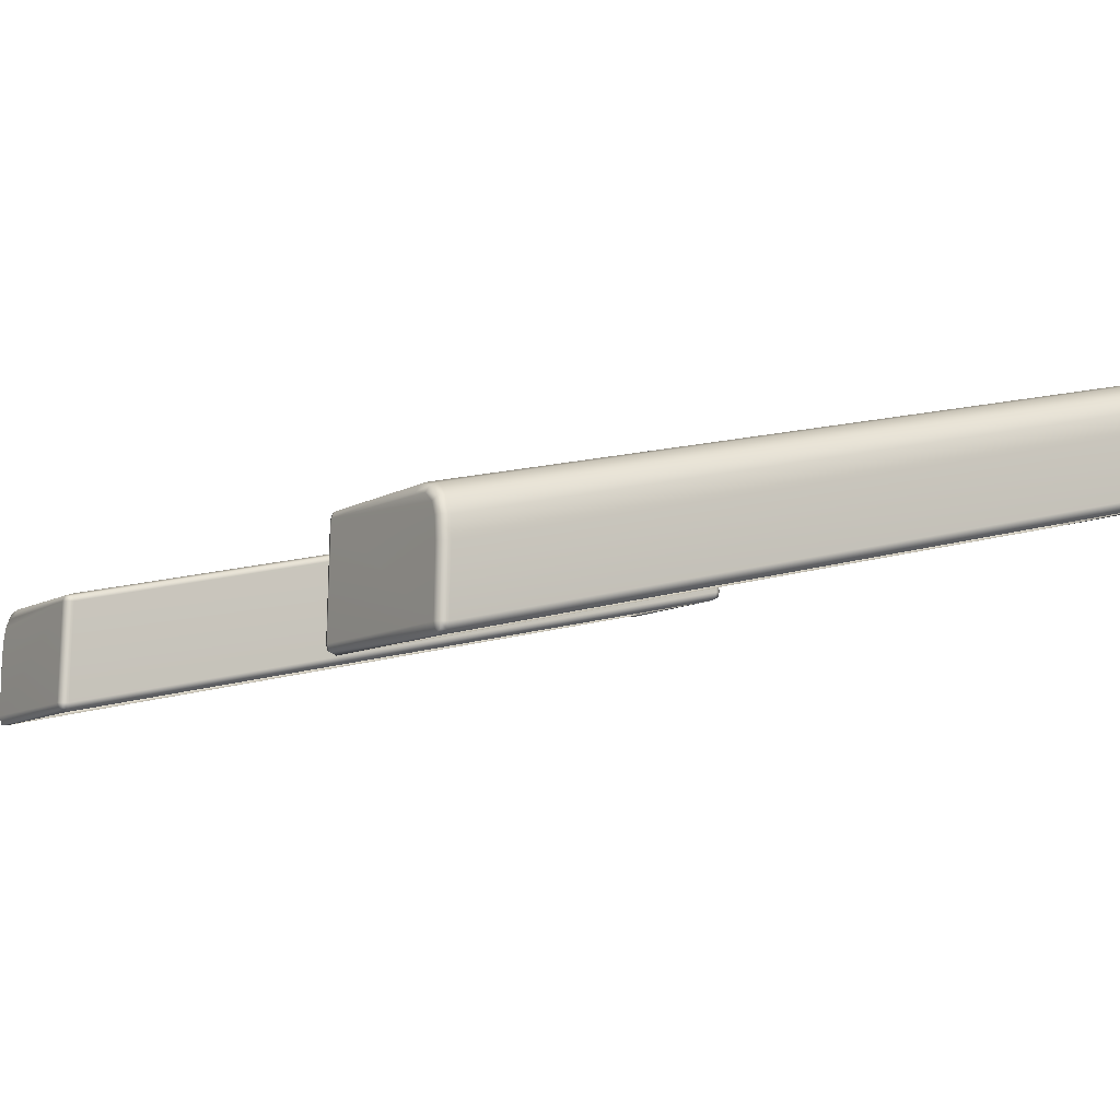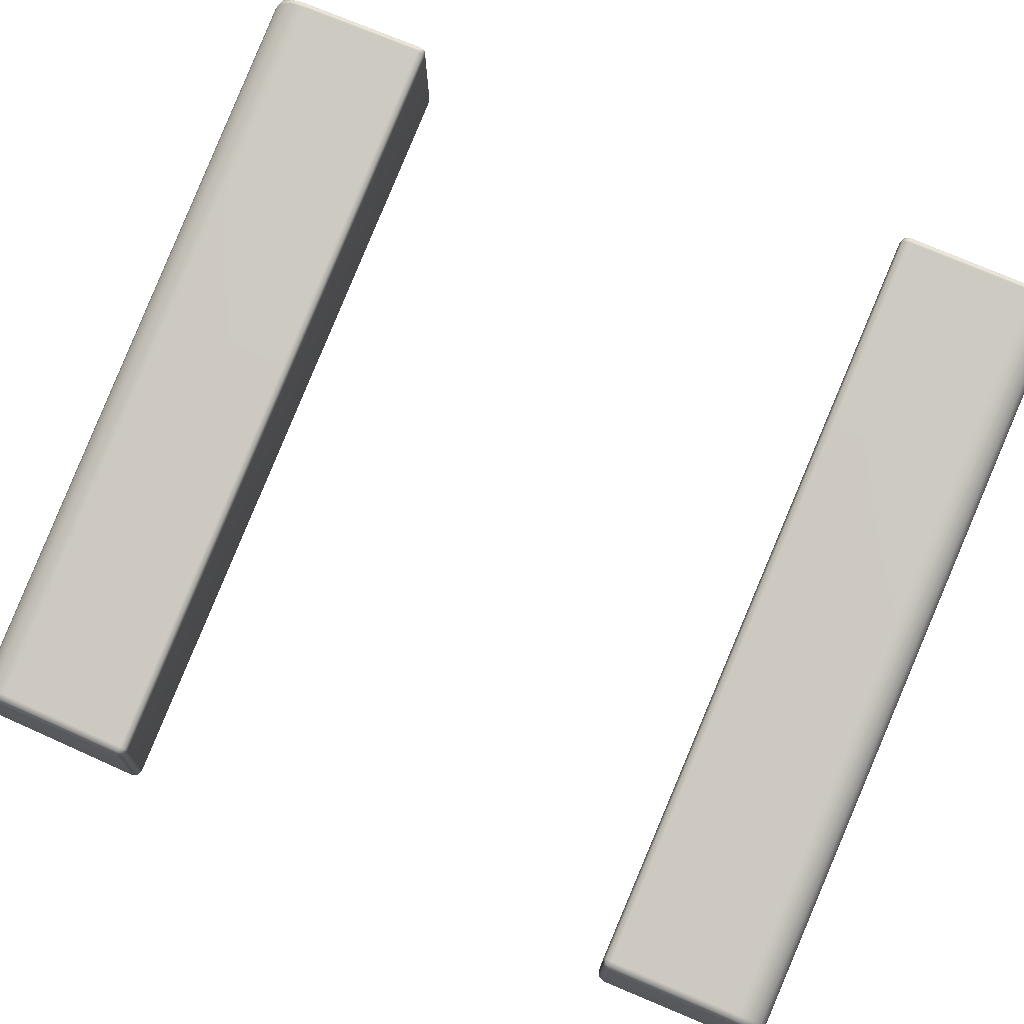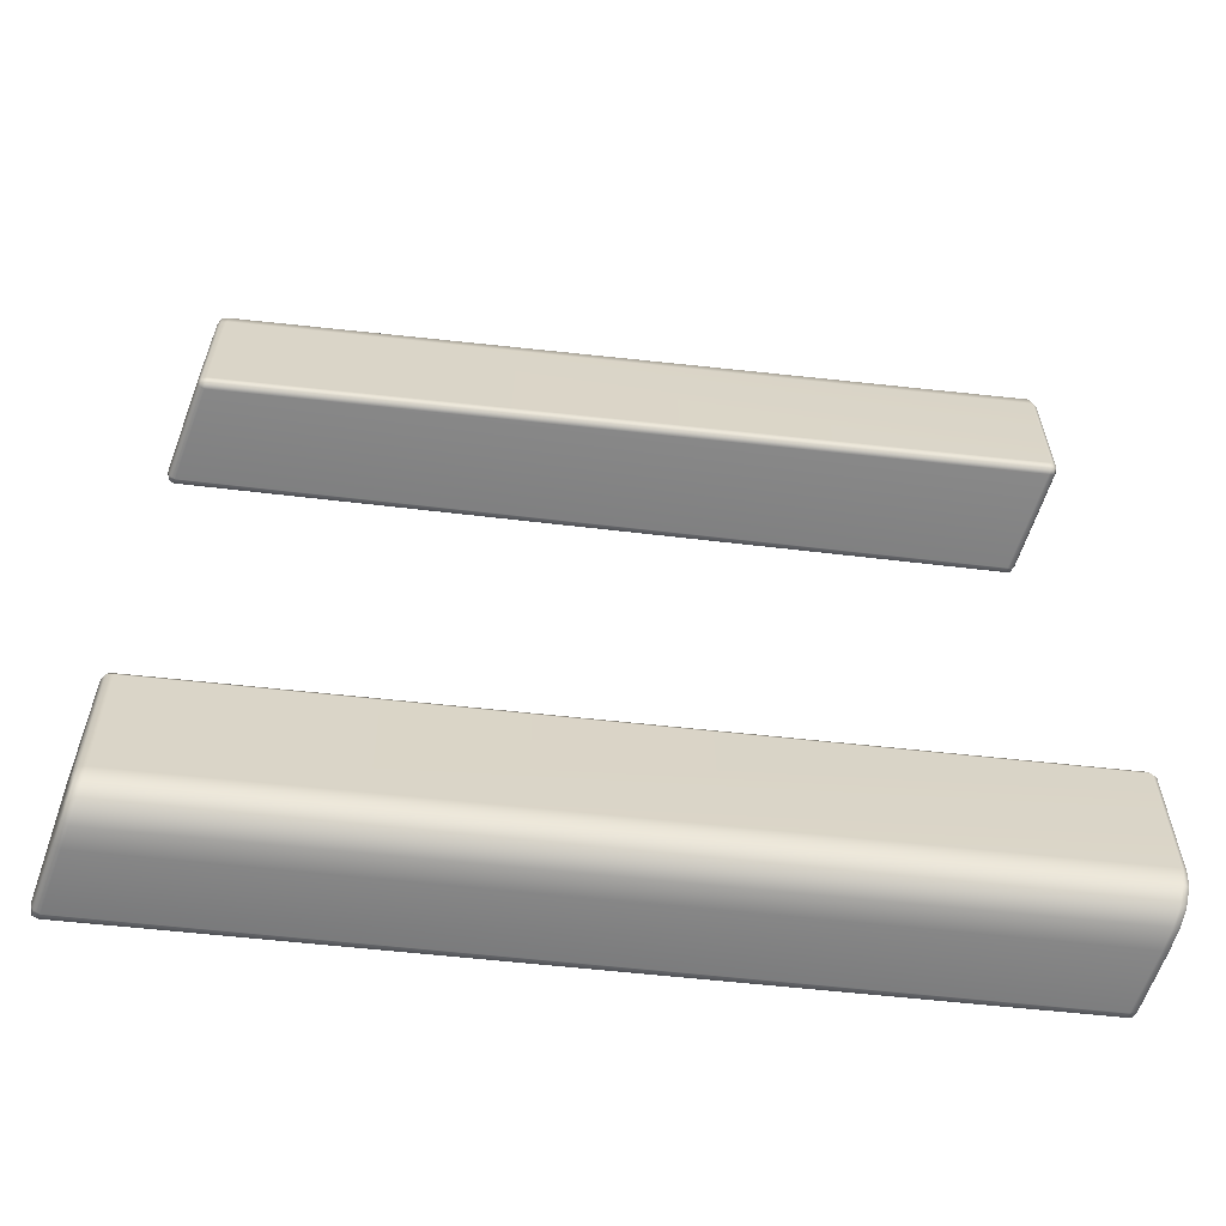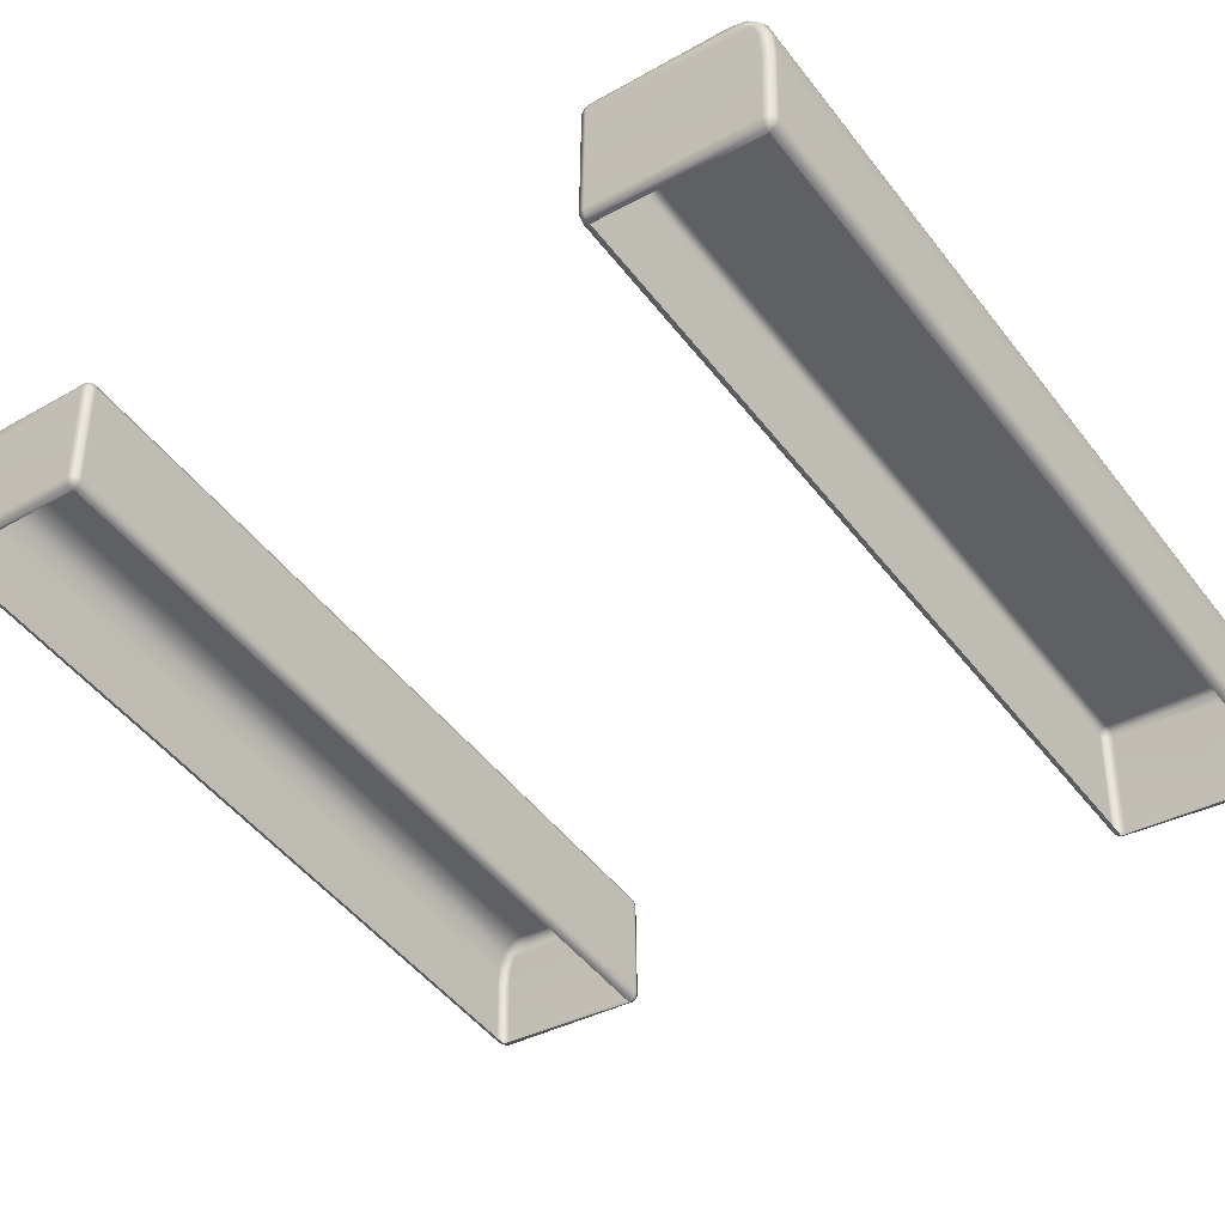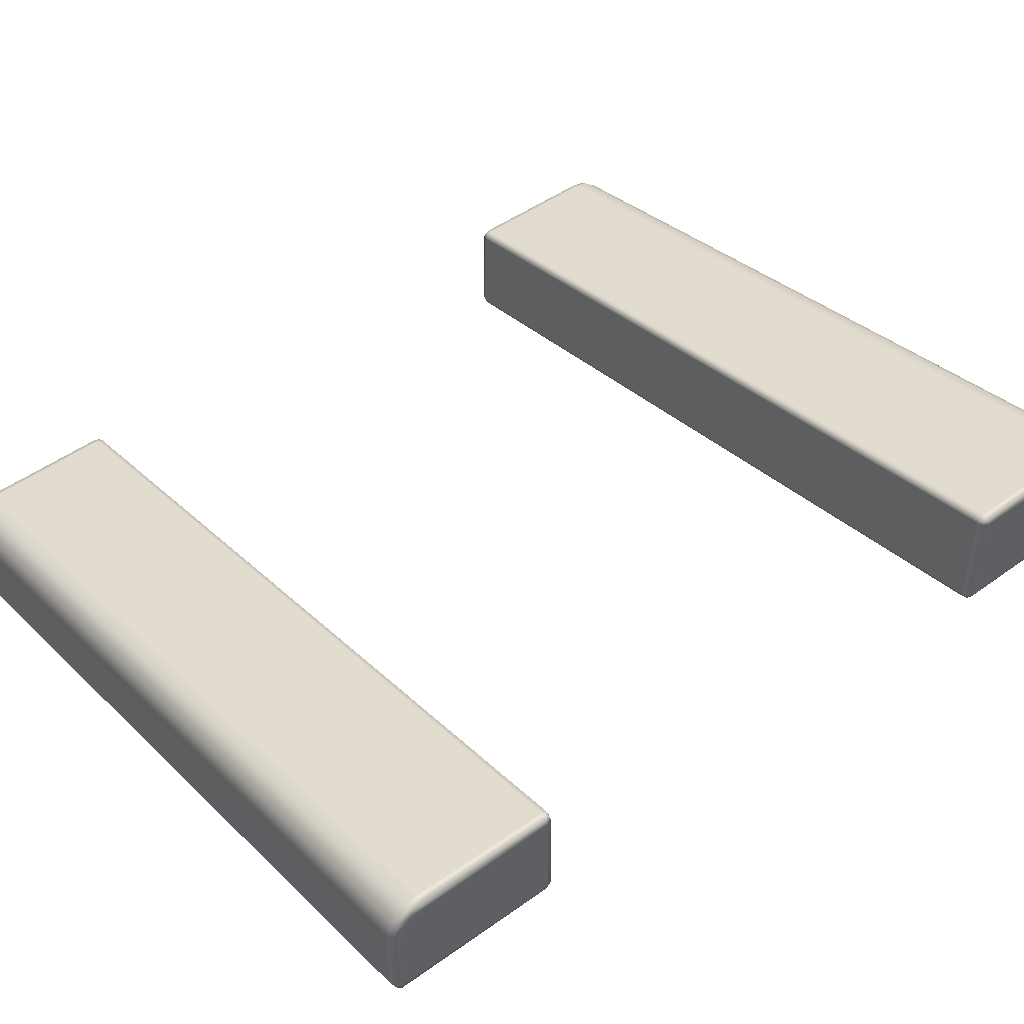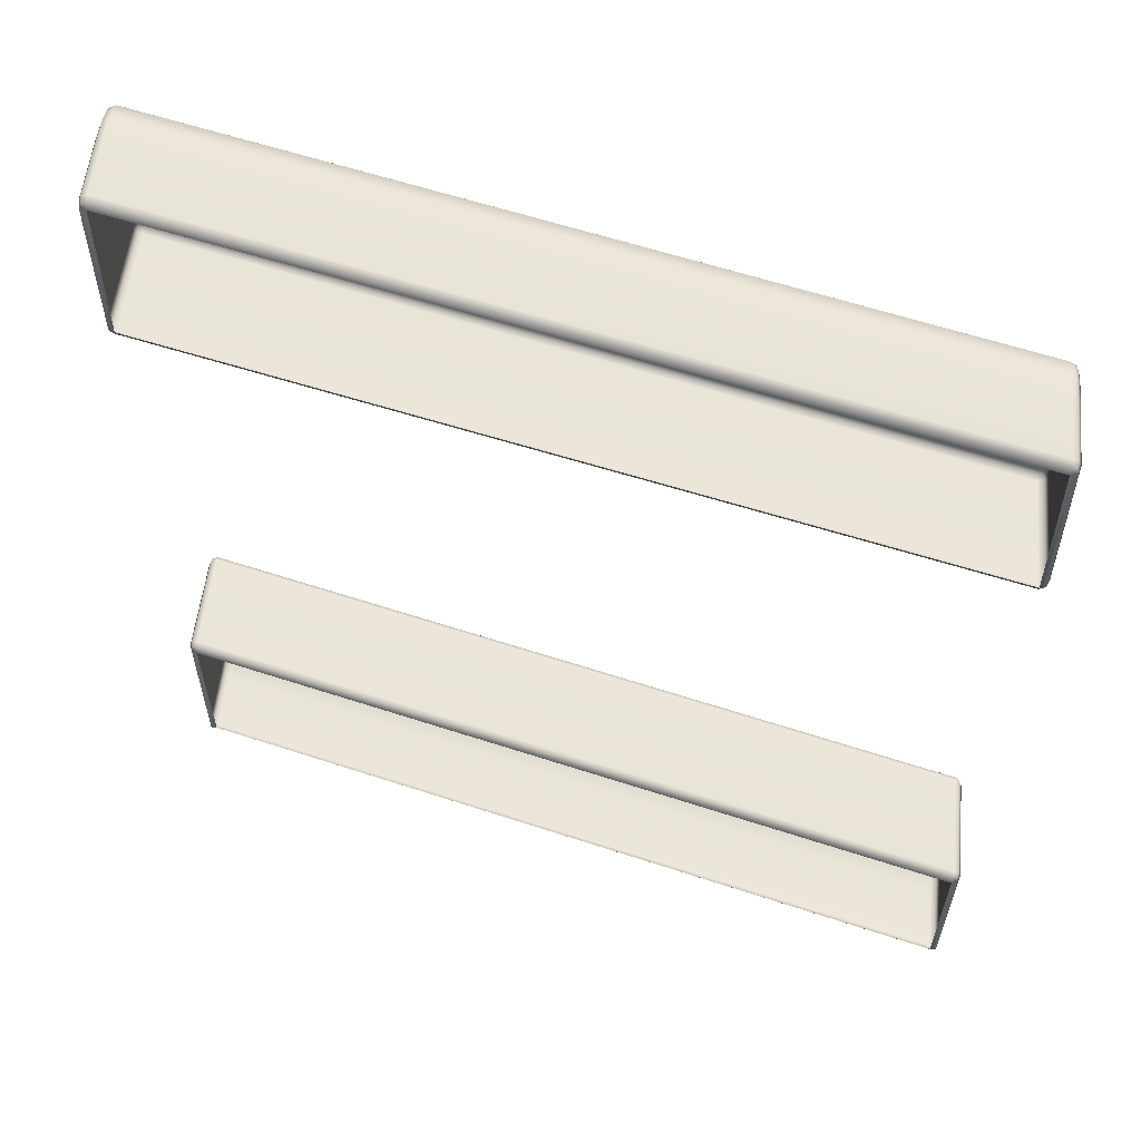
<metadata>
{"format":"obj","ext":"obj","renderer":"f3d","projection":"perspective","resolution":1024,"background":"white","views":[{"elev":-9.0,"azim":146.8,"up":"+Y"},{"elev":72.9,"azim":113.4,"up":"+Y"},{"elev":-61.4,"azim":160.9,"up":"+Z"},{"elev":-34.3,"azim":-52.6,"up":"+Y"},{"elev":48.8,"azim":-128.6,"up":"+Y"},{"elev":58.3,"azim":6.2,"up":"+Z"}]}
</metadata>
<code>
g ENV_S06_G8_Section04_HP_RoundEdge03_MO
v 18.97 9.97 12.96
v 18.92 9.97 12.96
v 18.94 9.974 14.38
v 18.99 9.998 14.38
v 18.94 9.996 14.44
v 18.98 10.01 14.43
v 18.99 10.05 14.44
v 19.01 10.05 14.38
v 18.97 10.93 14.43
v 18.99 10.93 14.38
v 18.97 10.98 14.38
v 18.99 10.05 12.96
v 18.96 10.97 14.42
v 18.97 10.05 12.9
v 18.96 10 12.92
v 18.99 10.58 12.95
v 18.96 10.58 12.9
v 18.98 10.75 12.97
v 18.96 10.75 12.92
v 18.98 10.85 13.01
v 18.96 10.88 12.97
v 18.98 10.92 13.1
v 18.96 10.97 13.07
v 18.98 10.94 13.22
v 18.96 10.99 13.21
v 18.9 11.01 13.21
v 18.9 10.99 13.06
v 18.96 10.97 13.07
v 18.9 10.89 12.95
v 18.96 10.88 12.97
v 18.91 10.75 12.89
v 18.96 10.75 12.92
v 18.91 10.58 12.88
v 18.96 10.58 12.9
v 18.92 10.05 12.88
v 18.97 10.05 12.9
v 18.92 9.995 12.9
v 18.96 10 12.92
v 18.97 9.97 12.96
v 18.92 9.97 12.96
v 12.04 11.55 12.9
v 12.04 11.53 12.96
v 11.98 11.53 12.96
v 11.99 11.56 12.92
v 11.98 11.61 12.9
v 12.04 11.61 12.88
v 11.99 12.13 12.9
v 12.05 12.13 12.88
v 11.99 12.31 12.92
v 12.05 12.31 12.89
v 12 12.44 12.97
v 12.05 12.45 12.95
v 12 12.52 13.07
v 12.05 12.54 13.06
v 12 12.55 13.21
v 12.05 12.57 13.21
v 12.04 12.56 14.38
v 11.98 12.54 14.38
v 18.92 11 14.38
v 11.96 12.49 14.38
v 11.97 12.5 13.22
v 11.97 12.47 13.1
v 12 12.52 13.07
v 12 12.44 12.97
v 11.97 12.4 13.01
v 11.99 12.31 12.92
v 11.97 12.31 12.97
v 11.99 12.13 12.9
v 11.97 12.13 12.95
v 11.98 11.61 12.9
v 18.92 10.98 14.43
v 18.96 10.97 14.42
v 18.97 10.93 14.43
v 11.96 11.61 12.96
v 12.04 12.54 14.43
v 18.92 10.93 14.46
v 18.99 10.05 14.44
v 11.99 12.53 14.42
v 11.98 12.49 14.43
v 12.04 12.48 14.46
v 11.96 11.61 14.44
v 11.98 12.49 14.43
v 11.99 12.53 14.42
v 11.94 11.61 14.38
v 11.96 11.61 14.44
v 11.96 11.55 14.38
v 11.97 11.56 14.43
v 11.98 11.53 12.96
v 11.99 11.56 12.92
v 12.02 11.53 14.38
v 12.04 11.53 12.96
v 12.02 11.61 14.46
v 12.02 11.55 14.44
v 11.97 11.56 14.43
v 11.96 11.55 14.38
v 12.02 11.53 14.38
v 18.94 10.05 14.46
v 18.94 9.996 14.44
v 18.94 9.974 14.38
v 18.98 10.01 14.43
v 18.97 10.98 19.3
v 18.96 10.97 19.26
v 18.97 10.93 19.25
v 18.99 10.93 19.3
v 19.01 10.05 19.3
v 18.96 10.99 20.47
v 18.99 10.05 19.25
v 18.99 9.998 19.3
v 18.98 10.01 19.26
v 18.99 10.05 20.72
v 18.97 9.97 20.72
v 18.94 9.974 19.3
v 18.92 9.97 20.72
v 18.92 9.995 20.78
v 18.96 10 20.76
v 18.97 10.05 20.78
v 18.99 10.58 20.73
v 18.96 10.58 20.78
v 18.98 10.75 20.71
v 18.96 10.75 20.77
v 18.98 10.85 20.67
v 18.96 10.88 20.72
v 18.98 10.92 20.59
v 18.96 10.97 20.61
v 18.98 10.94 20.47
v 18.96 10.97 20.61
v 18.9 10.99 20.62
v 18.9 11.01 20.47
v 18.9 10.89 20.73
v 18.96 10.88 20.72
v 18.91 10.75 20.79
v 18.96 10.75 20.77
v 18.91 10.58 20.8
v 18.96 10.58 20.78
v 18.92 10.05 20.8
v 18.97 10.05 20.78
v 18.92 9.995 20.78
v 18.96 10 20.76
v 12.05 12.54 20.62
v 12.05 12.45 20.73
v 12.05 12.31 20.79
v 12.05 12.13 20.8
v 12.04 11.56 20.8
v 12.05 12.57 20.47
v 12.04 11.5 20.78
v 18.92 9.97 20.72
v 12.04 11.47 20.72
v 11.98 11.47 20.72
v 11.99 11.51 20.76
v 11.98 11.56 20.78
v 11.99 12.13 20.78
v 11.99 12.31 20.77
v 12 12.44 20.72
v 12 12.52 20.61
v 12 12.55 20.47
v 11.98 12.54 19.3
v 11.96 12.49 19.3
v 11.97 12.5 20.47
v 11.97 12.47 20.59
v 12 12.52 20.61
v 12 12.44 20.72
v 11.97 12.4 20.67
v 11.99 12.31 20.77
v 11.97 12.31 20.71
v 11.99 12.13 20.78
v 11.97 12.13 20.73
v 11.98 11.56 20.78
v 11.96 11.56 20.72
v 12.04 12.56 19.3
v 18.92 11 19.3
v 12.04 12.54 19.25
v 18.92 10.98 19.25
v 18.96 10.97 19.26
v 18.97 10.93 19.25
v 11.99 12.53 19.26
v 11.98 12.49 19.25
v 12.04 12.48 19.22
v 11.96 11.56 19.25
v 18.92 10.93 19.22
v 18.99 10.05 19.25
v 12.02 11.56 19.22
v 18.94 10.05 19.22
v 12.02 11.5 19.25
v 11.97 11.51 19.26
v 18.94 9.996 19.25
v 18.98 10.01 19.26
v 12.02 11.48 19.3
v 18.99 9.998 19.3
v 18.94 9.974 19.3
v 11.98 11.47 20.72
v 12.04 11.47 20.72
v 12.02 11.48 19.3
v 11.96 11.5 19.3
v 12.02 11.5 19.25
v 11.97 11.51 19.26
v 11.96 11.56 19.25
v 11.94 11.56 19.3
v 11.98 12.49 19.25
v 11.99 11.51 20.76
v 11.99 12.53 19.26
g ENV_S06_G8_Section04_HP_RoundEdge03_MO_0
f 3 2 1
f 4 3 1
f 5 3 4
f 6 5 4
f 6 4 7
f 4 8 7
f 7 8 9
f 8 10 9
f 9 10 11
f 8 12 10
f 8 4 12
f 4 1 12
f 13 9 11
f 14 12 1
f 15 14 1
f 12 14 16
f 12 16 10
f 14 17 16
f 18 16 17
f 10 16 18
f 19 18 17
f 20 18 19
f 10 18 20
f 21 20 19
f 22 20 21
f 10 20 22
f 23 22 21
f 22 23 24
f 10 22 24
f 23 25 24
f 10 24 25
f 11 10 25
f 11 25 26
f 27 26 25
f 28 27 25
f 27 28 29
f 28 30 29
f 29 30 31
f 30 32 31
f 31 32 33
f 32 34 33
f 35 33 34
f 36 35 34
f 37 35 36
f 38 37 36
f 38 39 37
f 39 40 37
f 41 37 40
f 42 41 40
f 42 43 41
f 43 44 41
f 41 44 45
f 41 46 37
f 46 41 45
f 46 35 37
f 46 45 47
f 46 48 35
f 48 46 47
f 48 33 35
f 47 49 48
f 48 50 33
f 49 50 48
f 50 31 33
f 49 51 50
f 50 52 31
f 51 52 50
f 52 29 31
f 51 53 52
f 52 54 29
f 53 54 52
f 54 27 29
f 54 53 55
f 54 56 27
f 56 54 55
f 56 26 27
f 56 57 26
f 55 58 56
f 58 57 56
f 57 59 26
f 59 11 26
f 60 58 55
f 61 60 55
f 62 60 61
f 55 63 61
f 63 62 61
f 62 63 64
f 65 62 64
f 65 60 62
f 65 64 66
f 67 65 66
f 67 60 65
f 67 66 68
f 69 67 68
f 69 60 67
f 68 70 69
f 11 59 71
f 72 11 71
f 72 71 73
f 70 74 69
f 69 74 60
f 75 71 59
f 57 75 59
f 57 58 75
f 71 76 73
f 77 73 76
f 58 78 75
f 75 78 79
f 75 80 71
f 80 75 79
f 80 76 71
f 79 81 80
f 60 82 58
f 82 83 58
f 60 84 82
f 84 85 82
f 74 84 60
f 84 86 85
f 86 84 74
f 86 87 85
f 88 86 74
f 74 70 88
f 70 89 88
f 90 86 88
f 91 90 88
f 81 92 80
f 80 92 76
f 92 81 93
f 81 94 93
f 93 94 95
f 96 93 95
f 92 97 76
f 92 93 97
f 97 77 76
f 93 96 98
f 93 98 97
f 77 97 98
f 96 99 98
f 100 77 98
f 103 102 101
f 104 103 101
f 104 105 103
f 104 101 106
f 105 107 103
f 105 108 107
f 108 109 107
f 108 105 110
f 110 105 104
f 111 108 110
f 112 108 111
f 113 112 111
f 113 111 114
f 111 115 114
f 116 115 111
f 110 116 111
f 116 110 117
f 117 110 104
f 118 116 117
f 117 119 118
f 117 104 119
f 119 120 118
f 119 121 120
f 119 104 121
f 121 122 120
f 121 123 122
f 121 104 123
f 123 124 122
f 123 104 125
f 124 123 125
f 125 104 106
f 106 124 125
f 127 126 106
f 128 127 106
f 106 101 128
f 126 127 129
f 130 126 129
f 130 129 131
f 132 130 131
f 132 131 133
f 134 132 133
f 133 135 134
f 135 136 134
f 135 137 136
f 137 138 136
f 127 139 129
f 129 140 131
f 139 140 129
f 131 141 133
f 140 141 131
f 133 142 135
f 141 142 133
f 135 143 137
f 142 143 135
f 144 139 127
f 128 144 127
f 143 145 137
f 137 145 146
f 145 147 146
f 148 147 145
f 149 148 145
f 149 145 150
f 145 143 150
f 150 143 151
f 143 142 151
f 152 151 142
f 141 152 142
f 153 152 141
f 140 153 141
f 154 153 140
f 139 154 140
f 154 139 155
f 139 144 155
f 156 155 144
f 156 157 155
f 157 158 155
f 157 159 158
f 160 155 158
f 159 160 158
f 160 159 161
f 159 162 161
f 157 162 159
f 161 162 163
f 162 164 163
f 157 164 162
f 163 164 165
f 164 166 165
f 157 166 164
f 167 165 166
f 168 167 166
f 168 166 157
f 169 156 144
f 169 144 128
f 170 169 128
f 101 170 128
f 171 169 170
f 156 169 171
f 170 101 172
f 172 171 170
f 101 173 172
f 172 173 174
f 175 156 171
f 175 171 176
f 171 177 176
f 177 171 172
f 178 176 177
f 179 172 174
f 179 177 172
f 174 180 179
f 181 178 177
f 181 177 179
f 180 182 179
f 182 181 179
f 178 181 183
f 183 181 182
f 184 178 183
f 182 180 185
f 185 183 182
f 180 186 185
f 187 183 185
f 185 186 188
f 189 187 185
f 189 185 188
f 192 191 190
f 193 192 190
f 194 192 193
f 195 194 193
f 195 193 196
f 193 197 196
f 196 197 198
f 193 190 168
f 197 193 168
f 167 168 190
f 199 167 190
f 197 168 157
f 197 157 198
f 198 157 156
f 200 198 156

</code>
